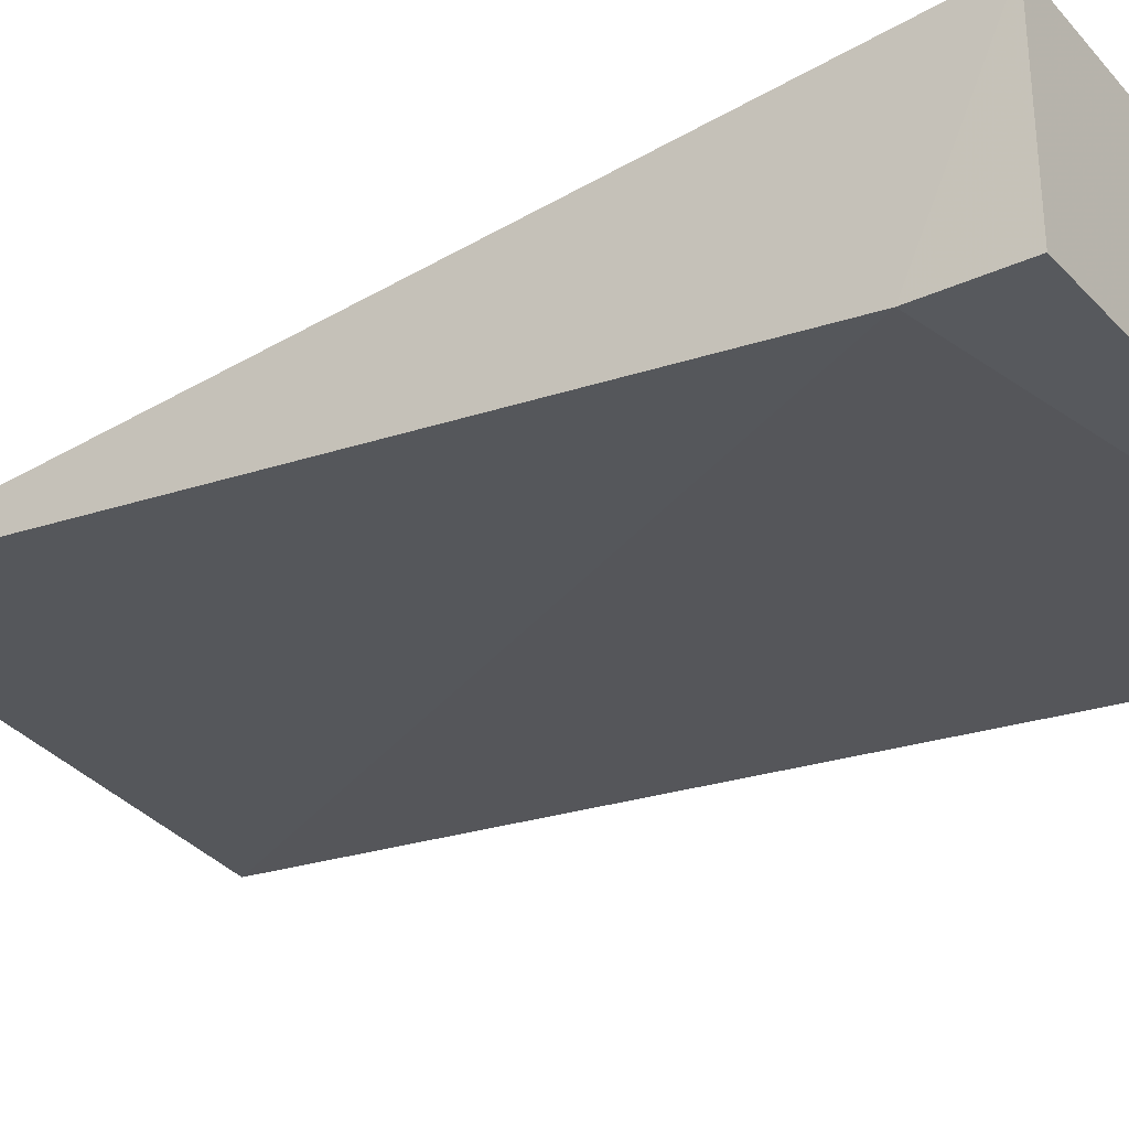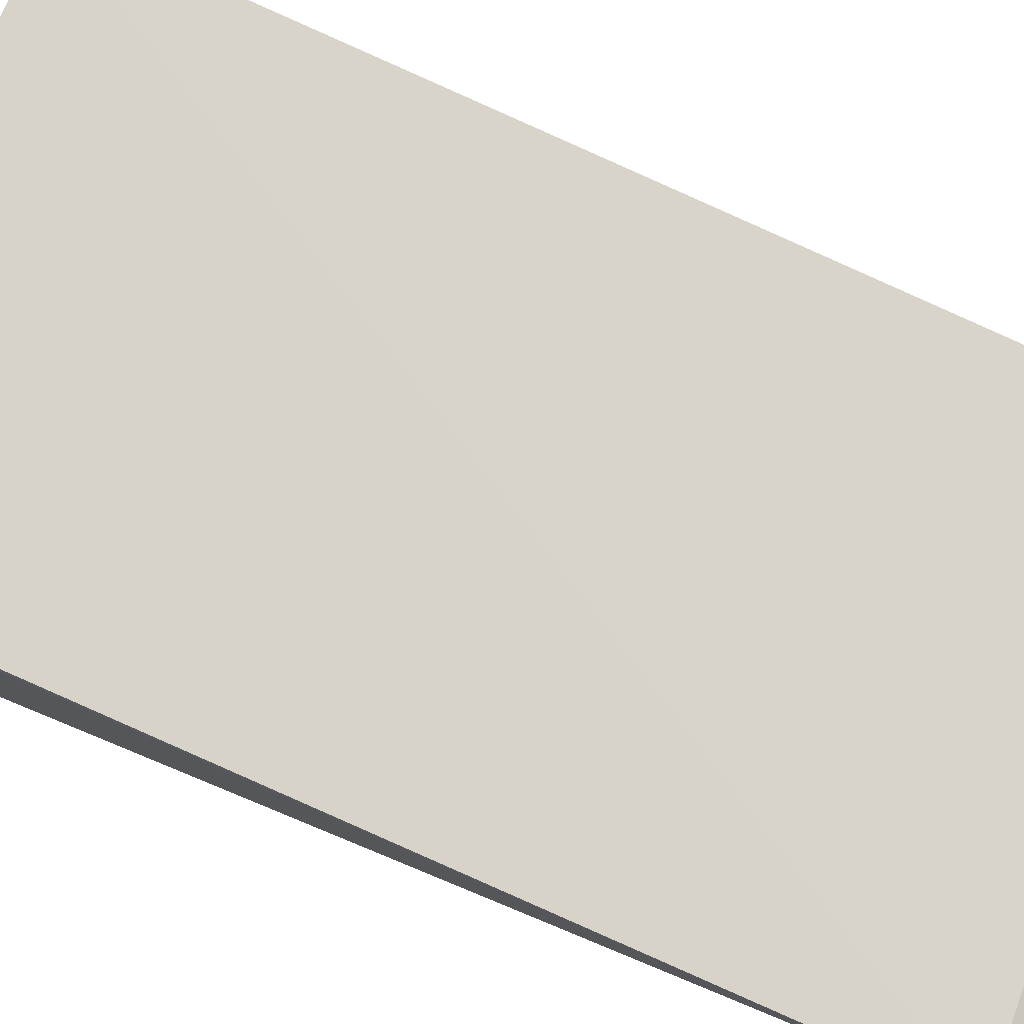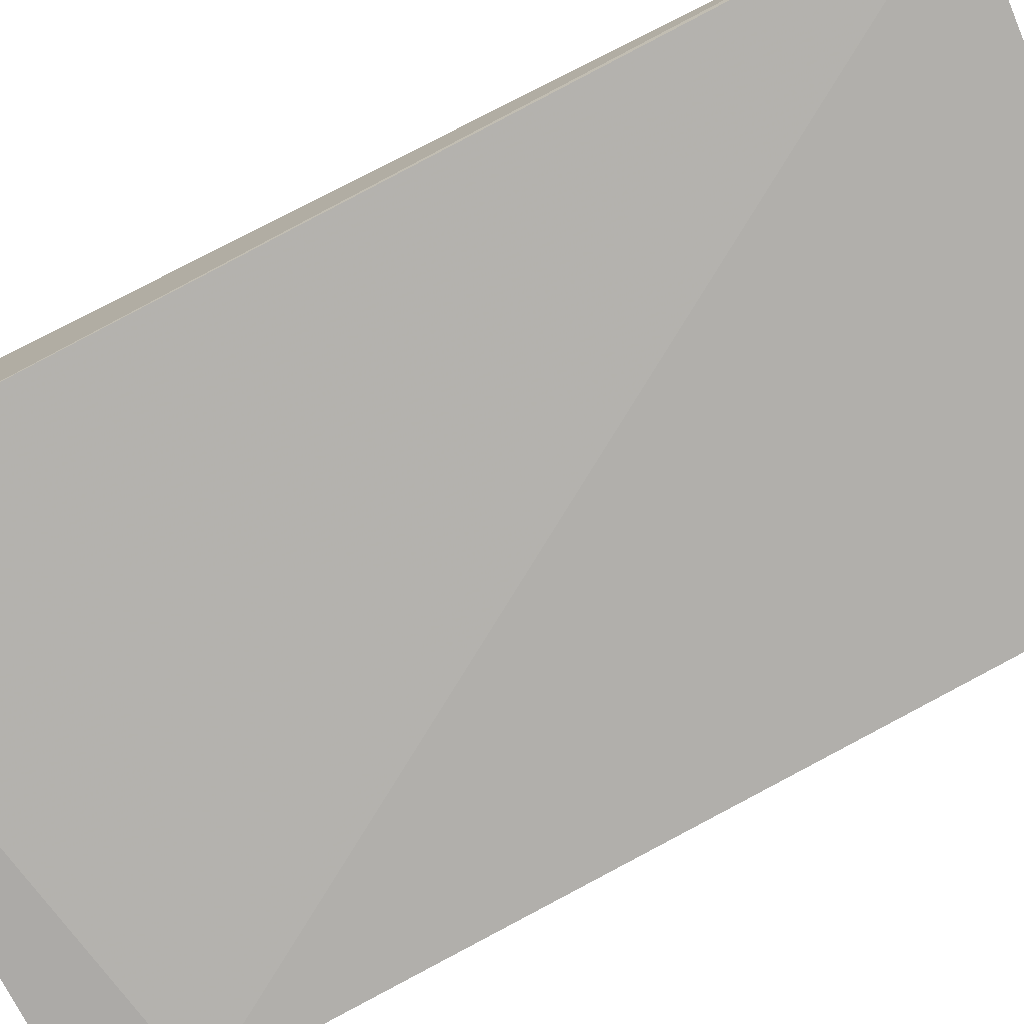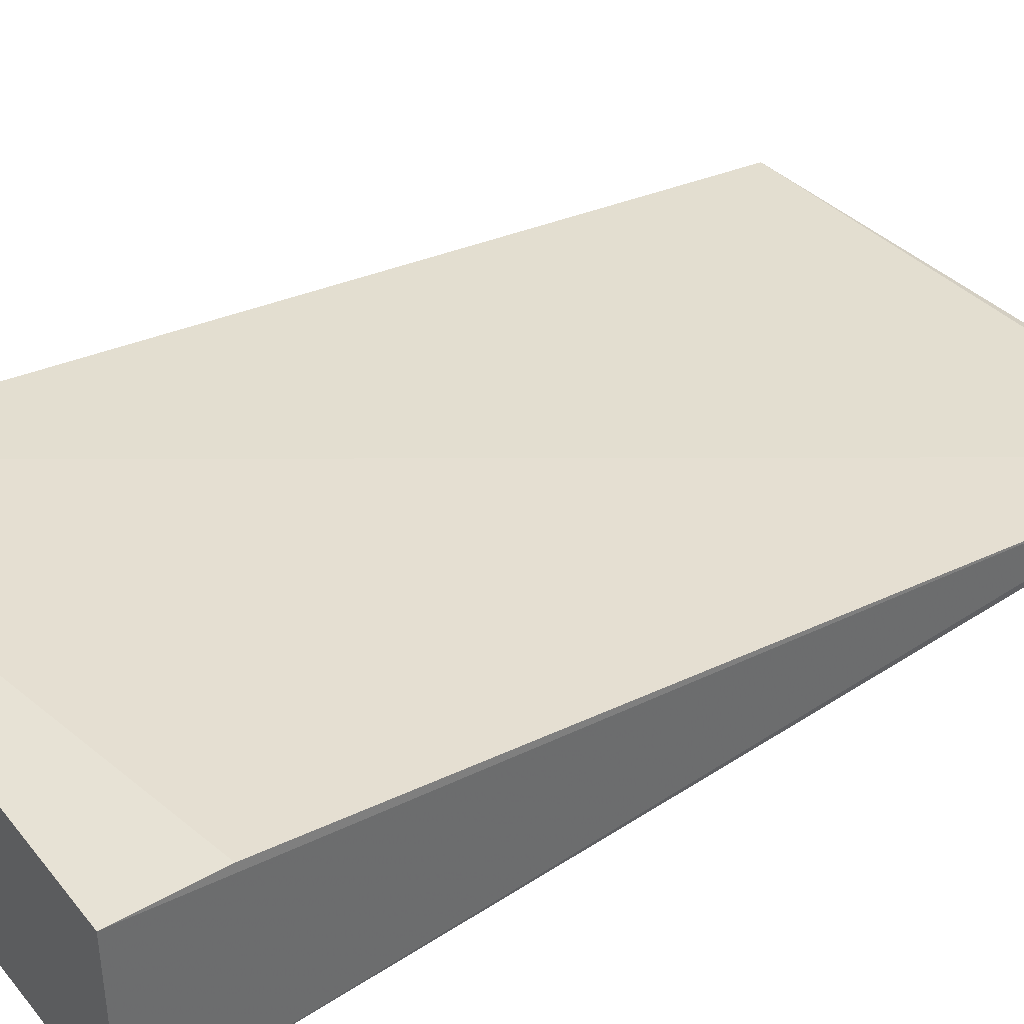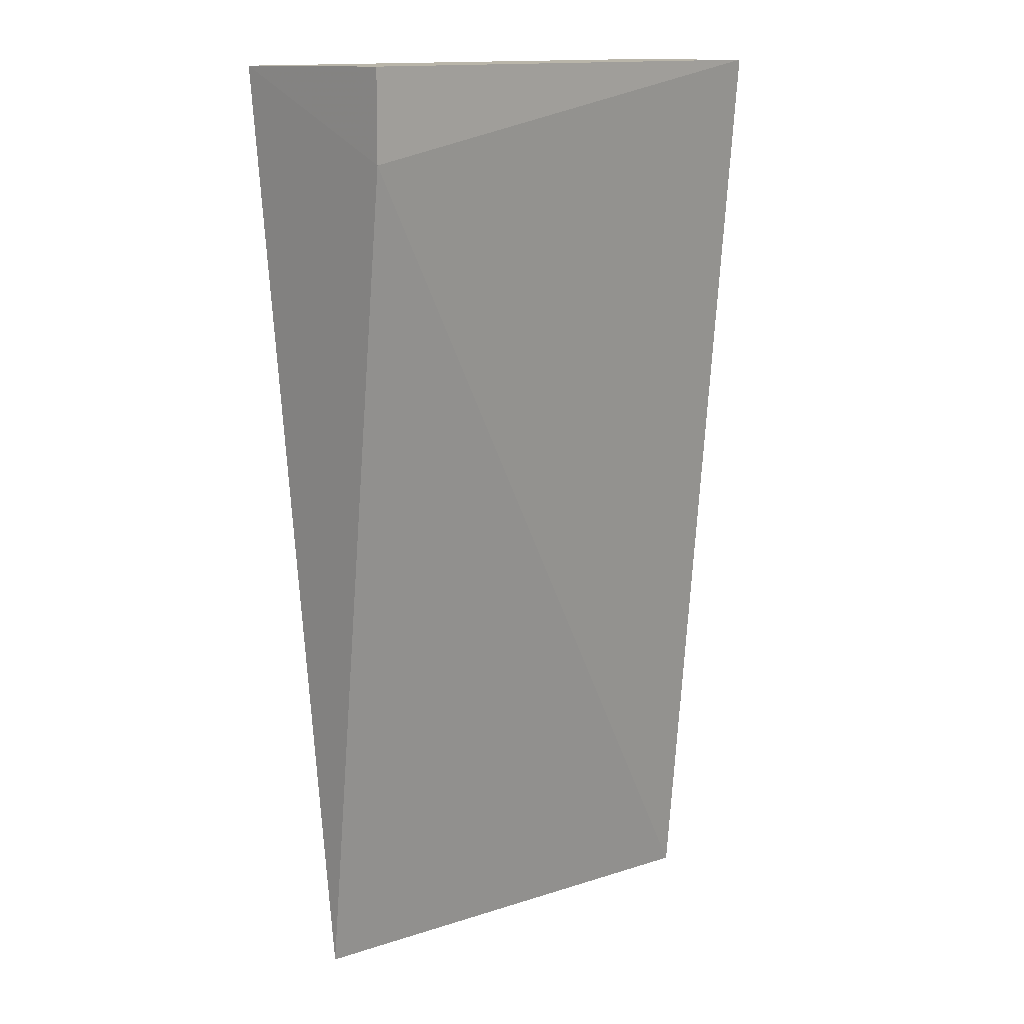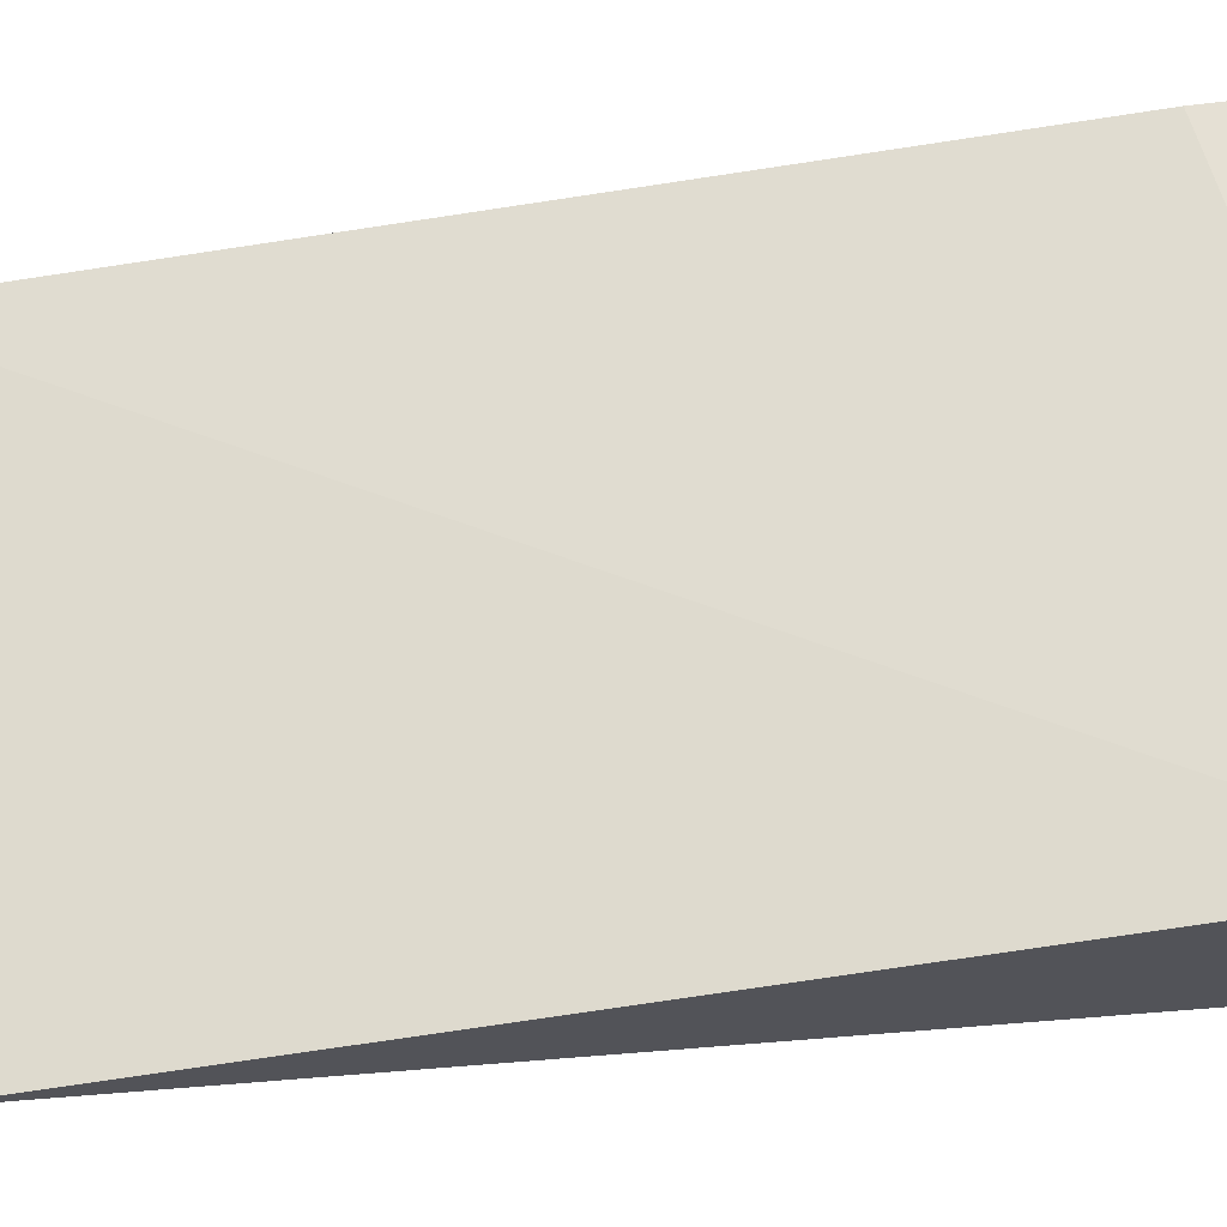
<metadata>
{"format":"obj","ext":"obj","renderer":"f3d","projection":"perspective","resolution":1024,"background":"white","views":[{"elev":-30.5,"azim":-56.3,"up":"+Y"},{"elev":75.3,"azim":112.8,"up":"+Y"},{"elev":-75.2,"azim":116.8,"up":"+Y"},{"elev":39.5,"azim":54.5,"up":"+Y"},{"elev":13.1,"azim":-43.6,"up":"+Z"},{"elev":66.6,"azim":-97.0,"up":"+Y"}]}
</metadata>
<code>
v -0.0985 -0.01022 0.06019
v -0.09808 -5e-08 -0.05122
v -0.09856 0.01022 0.06019
v -0.1591 0.01128 0.0596
v -0.1591 -0.01128 0.04929
v -0.0986 0.01023 0.04929
v -0.09795 0.0008792 -0.04935
v -0.1591 -0.01128 0.0596
v -0.1584 -9e-08 -0.04686
f 5 2 1
f 6 4 3
f 7 1 2
f 7 3 1
f 7 6 3
f 7 4 6
f 8 5 1
f 8 4 5
f 8 1 3
f 8 3 4
f 9 5 4
f 9 2 5
f 9 7 2
f 9 4 7

</code>
